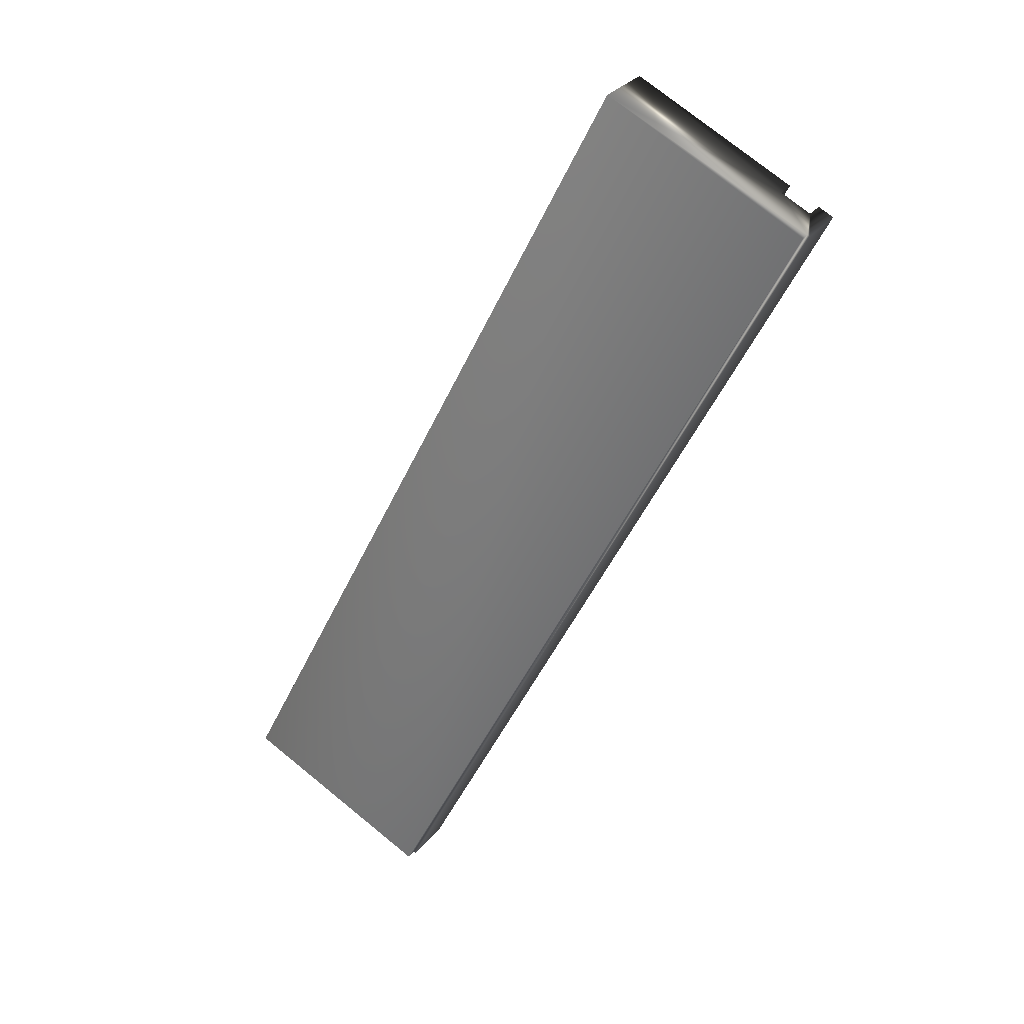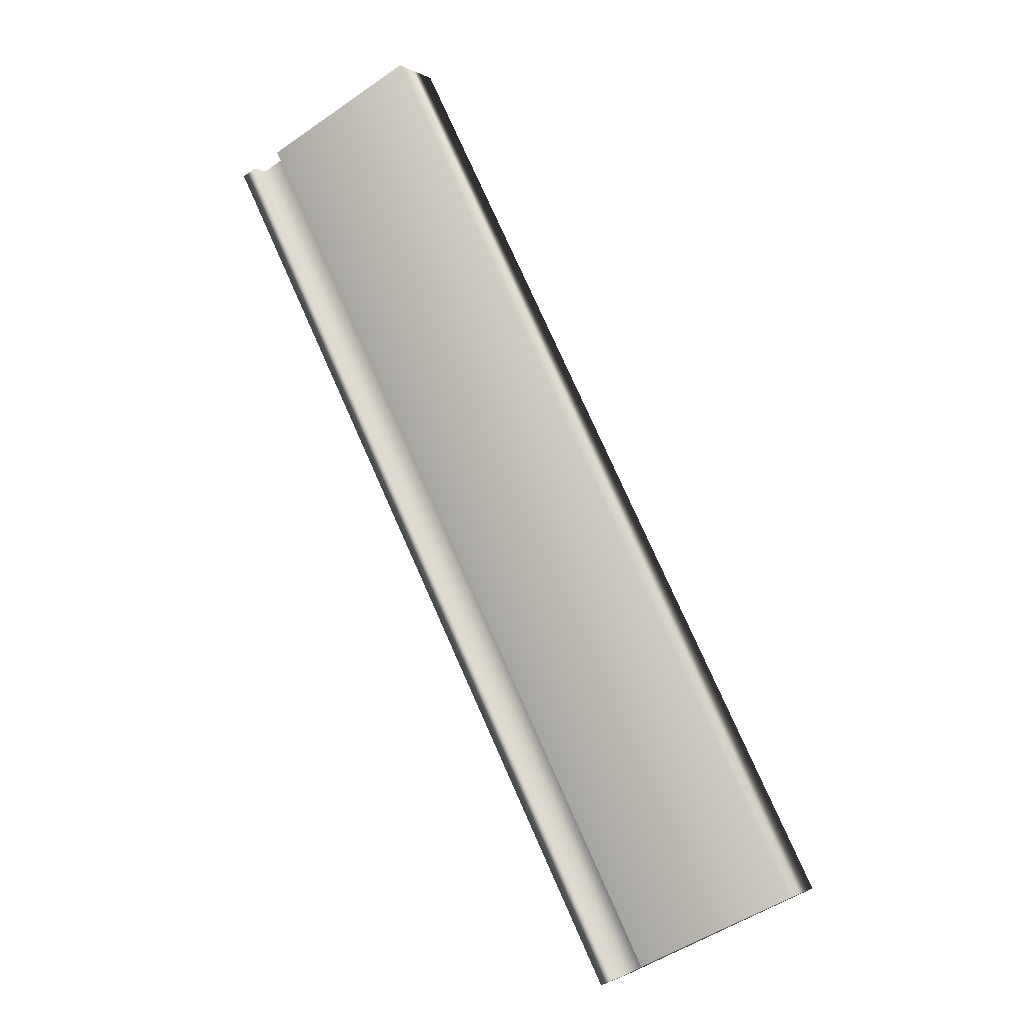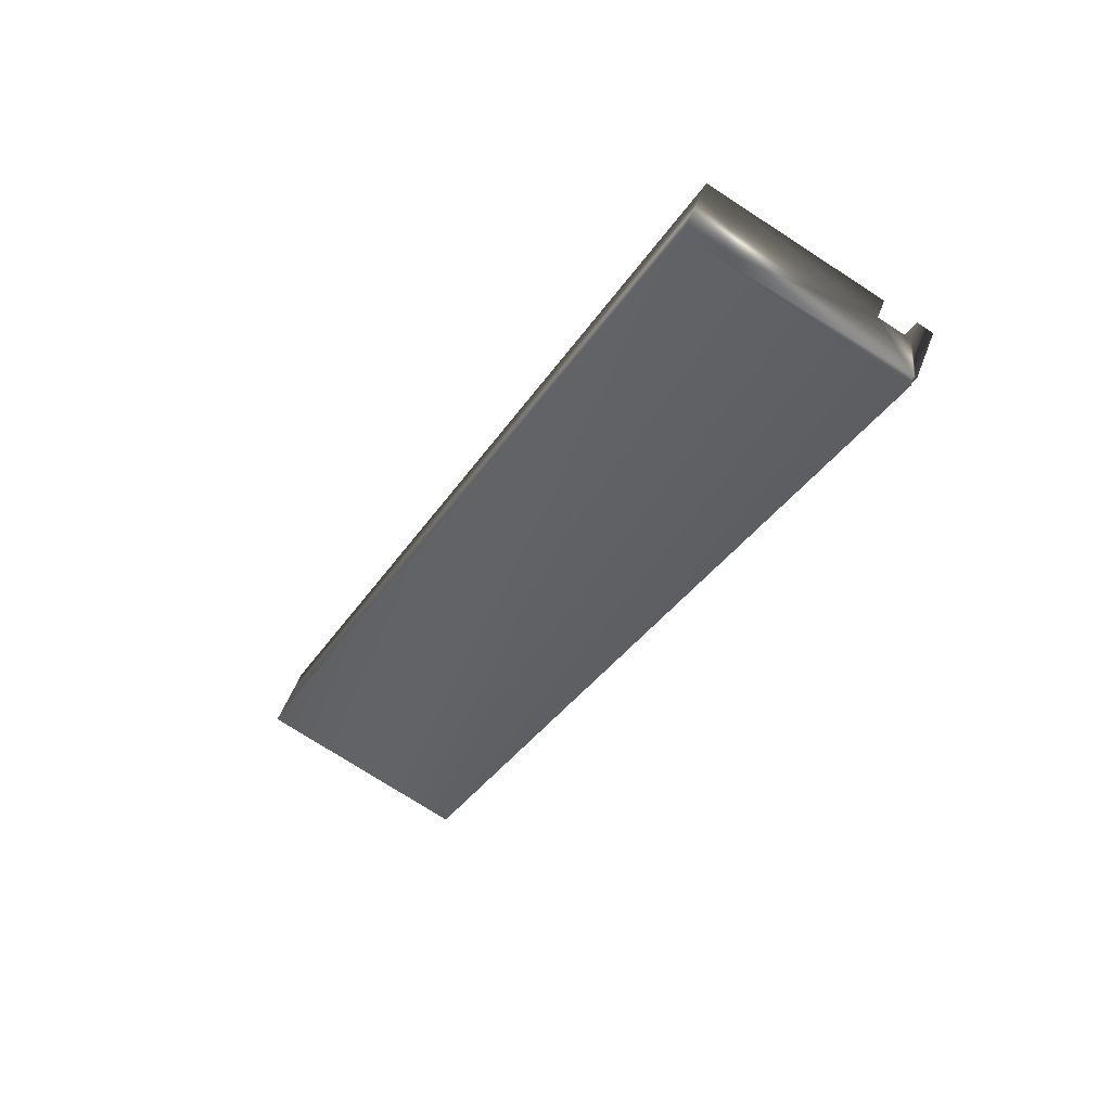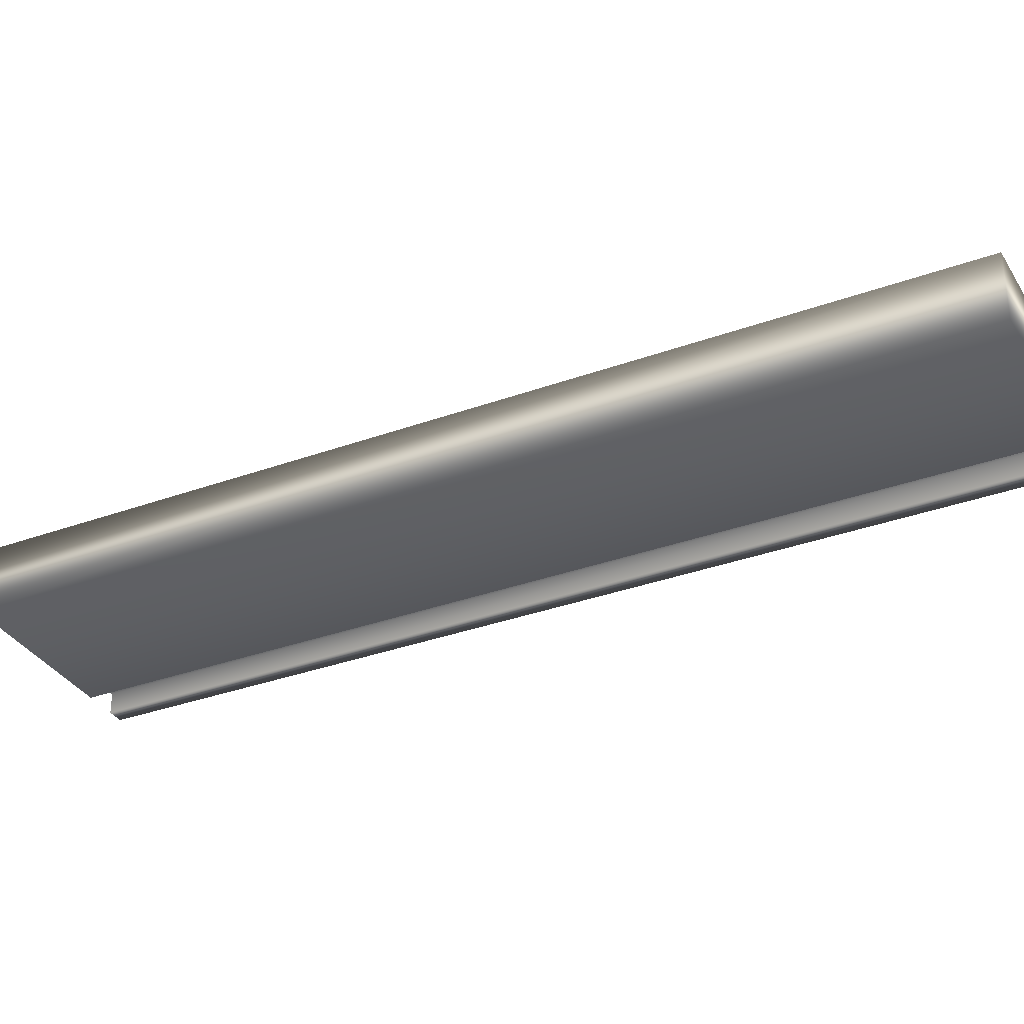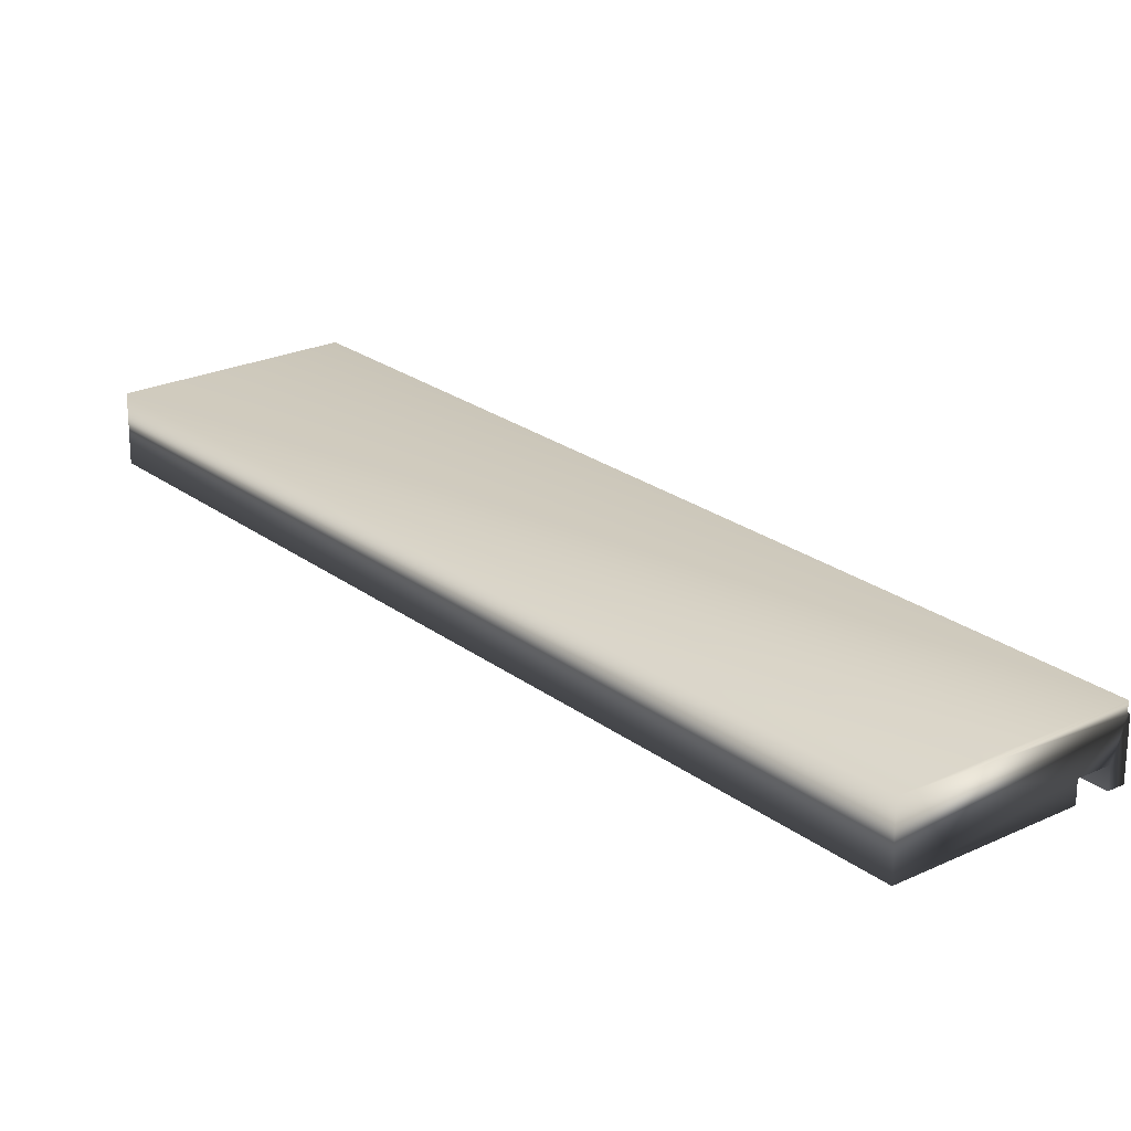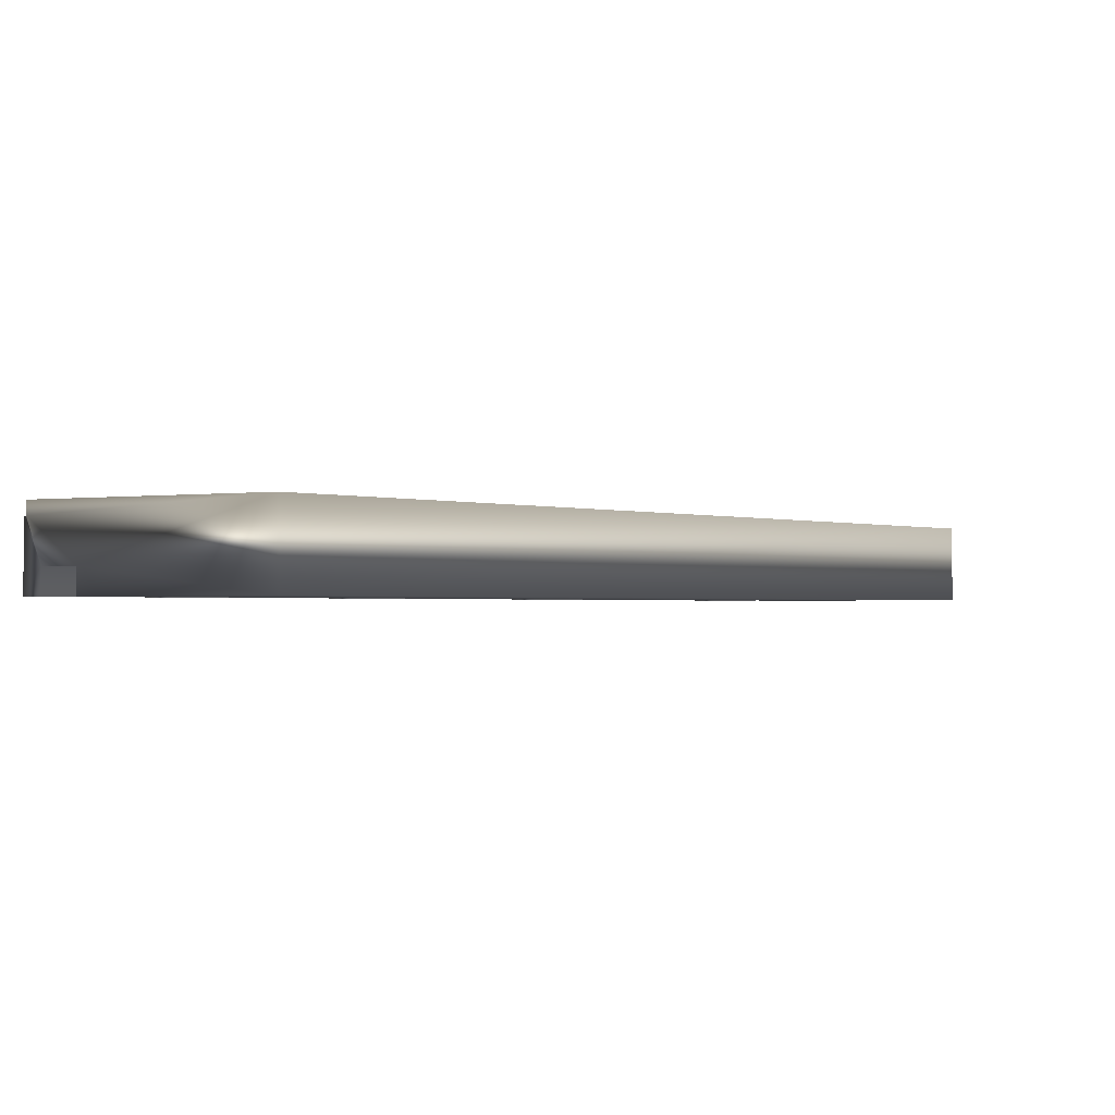
<metadata>
{"format":"obj","ext":"obj","renderer":"f3d","projection":"perspective","resolution":1024,"background":"white","views":[{"elev":28.7,"azim":-150.6,"up":"+Z"},{"elev":-1.6,"azim":27.2,"up":"+Z"},{"elev":50.1,"azim":-160.2,"up":"+Z"},{"elev":-33.4,"azim":89.6,"up":"+Y"},{"elev":23.5,"azim":114.4,"up":"+Y"},{"elev":-1.1,"azim":7.2,"up":"+Y"}]}
</metadata>
<code>
v -65.89 50.58 -166.6
v -65.89 50.5 -166.6
v -64.24 50.58 -169.8
v -64.24 50.5 -169.8
v -65.78 50.58 -166.5
v -64.13 50.58 -169.8
v -65.78 50.5 -166.5
v -64.13 50.5 -169.8
v -65.19 50.5 -166.2
v -63.53 50.5 -169.4
v -65.19 50.75 -166.2
v -63.53 50.75 -169.4
v -65.94 50.75 -166.6
v -64.28 50.75 -169.8
v -65.94 50.71 -166.6
v -64.28 50.71 -169.8
v -64.29 50.5 -169.8
v -64.29 50.71 -169.8
v -65.95 50.71 -166.6
v -65.95 50.5 -166.6
f 1 2 3
f 3 2 4
f 1 3 5
f 5 3 6
f 7 5 8
f 8 5 6
f 7 8 9
f 9 8 10
f 11 9 12
f 12 9 10
f 13 11 14
f 14 11 12
f 15 13 16
f 16 13 14
f 4 17 3
f 3 17 18
f 3 18 16
f 14 12 16
f 16 12 6
f 16 6 3
f 12 10 6
f 6 10 8
f 19 15 18
f 18 15 16
f 20 17 2
f 2 17 4
f 2 1 20
f 20 1 19
f 19 1 15
f 15 1 5
f 15 5 11
f 11 5 9
f 9 5 7
f 11 13 15
f 20 19 17
f 17 19 18

</code>
